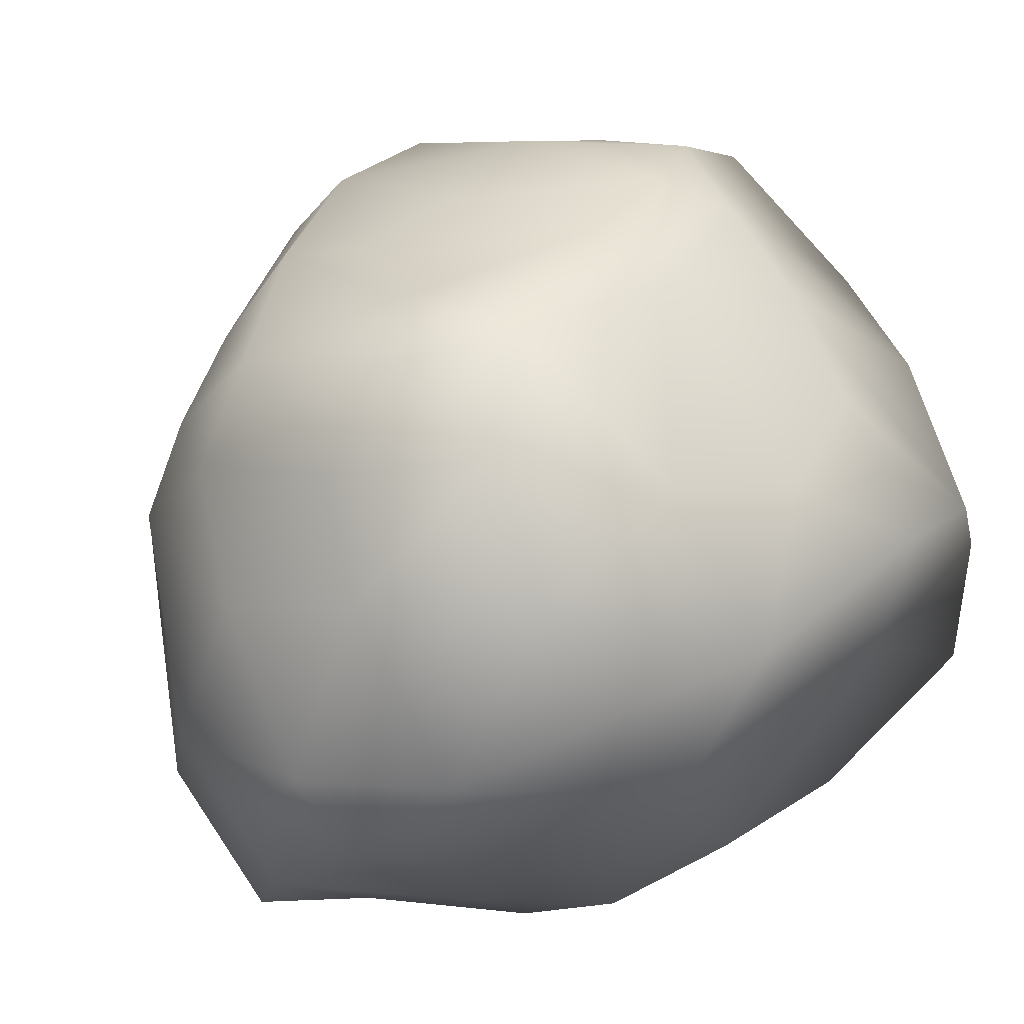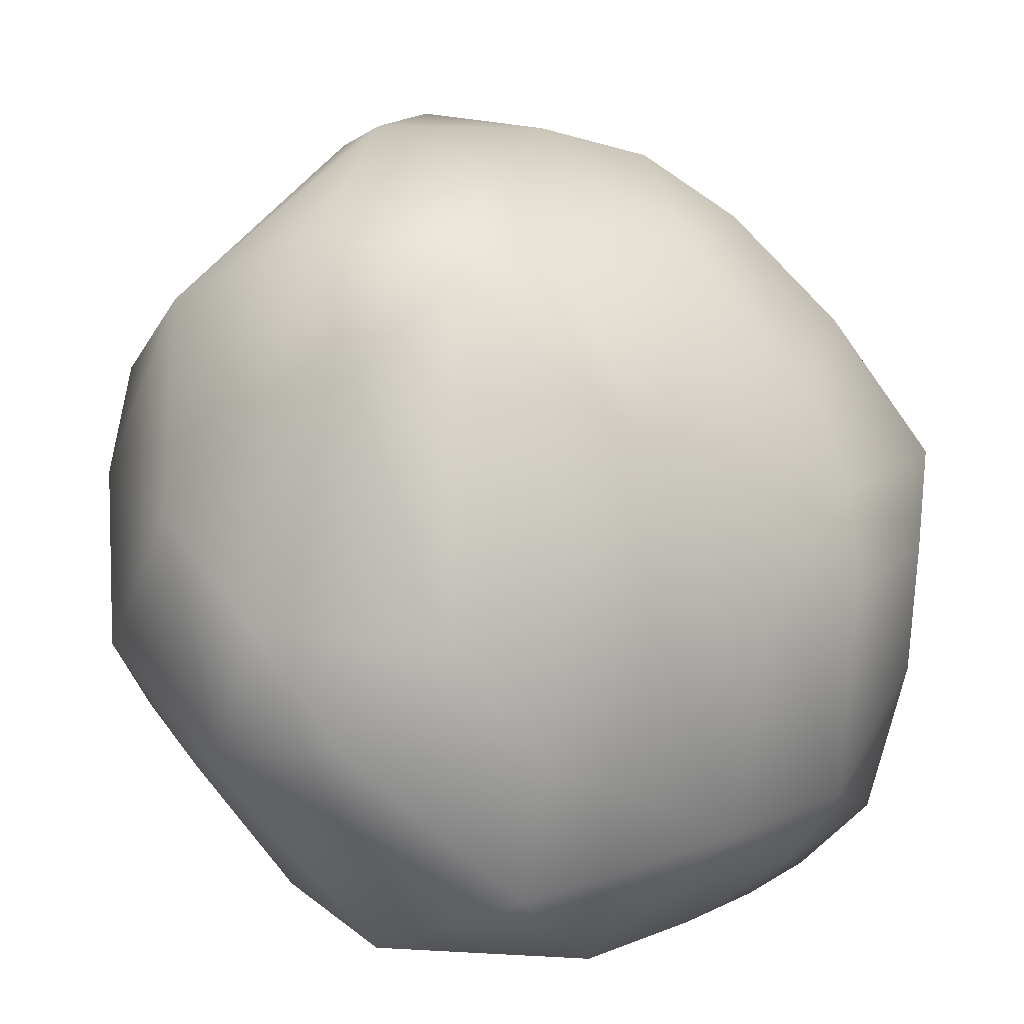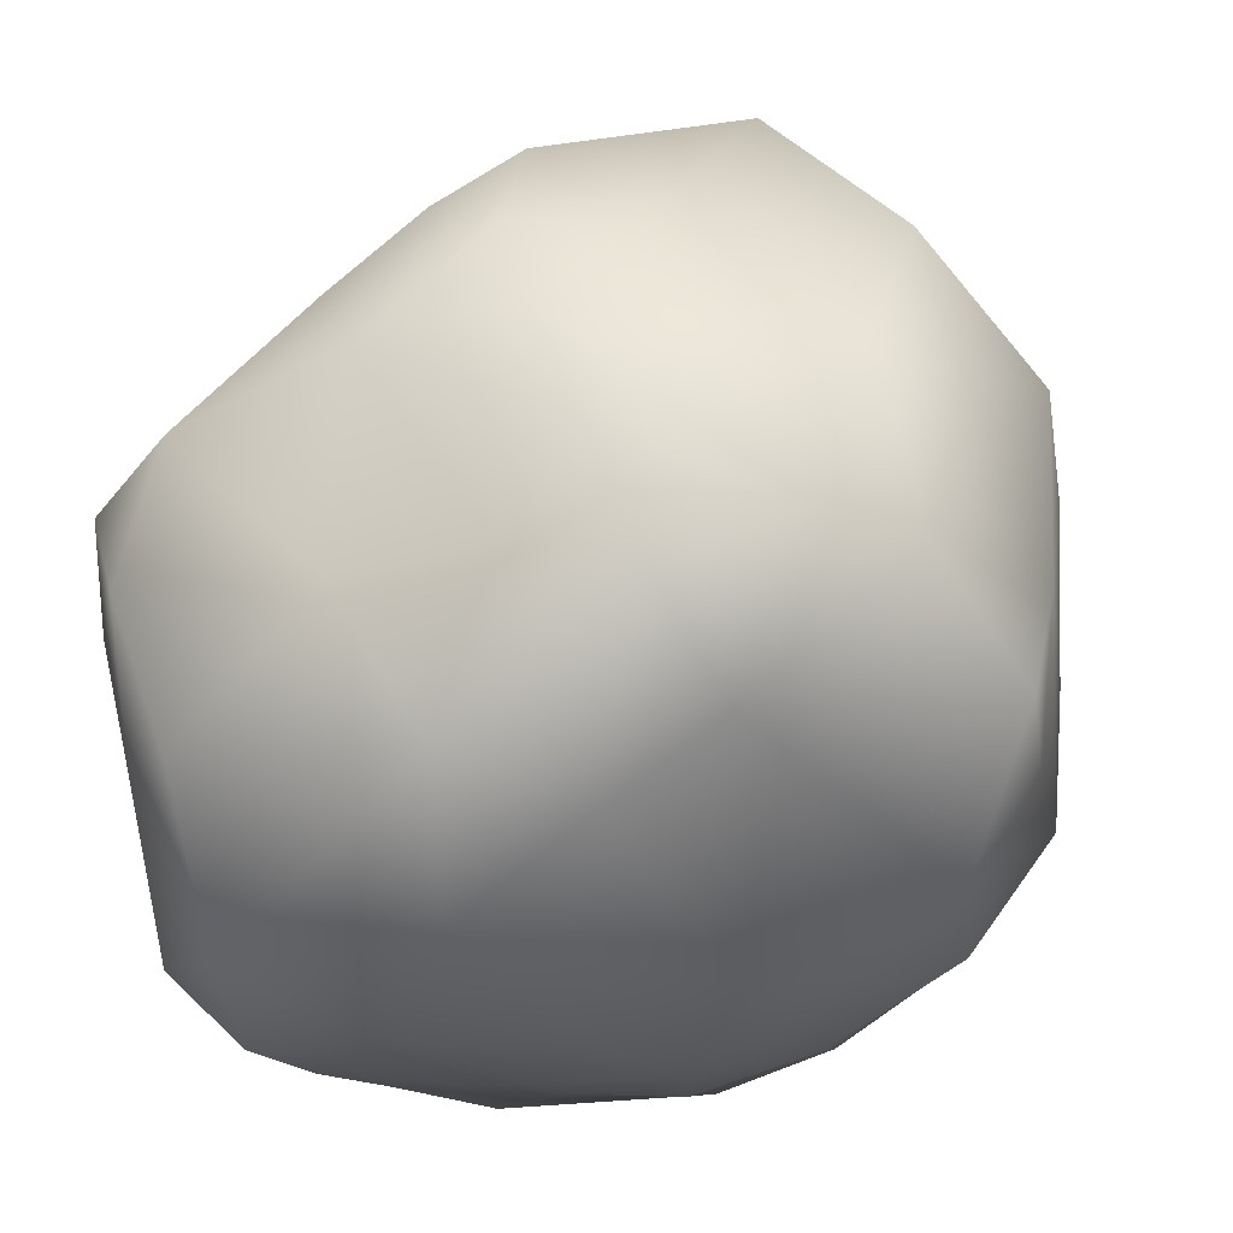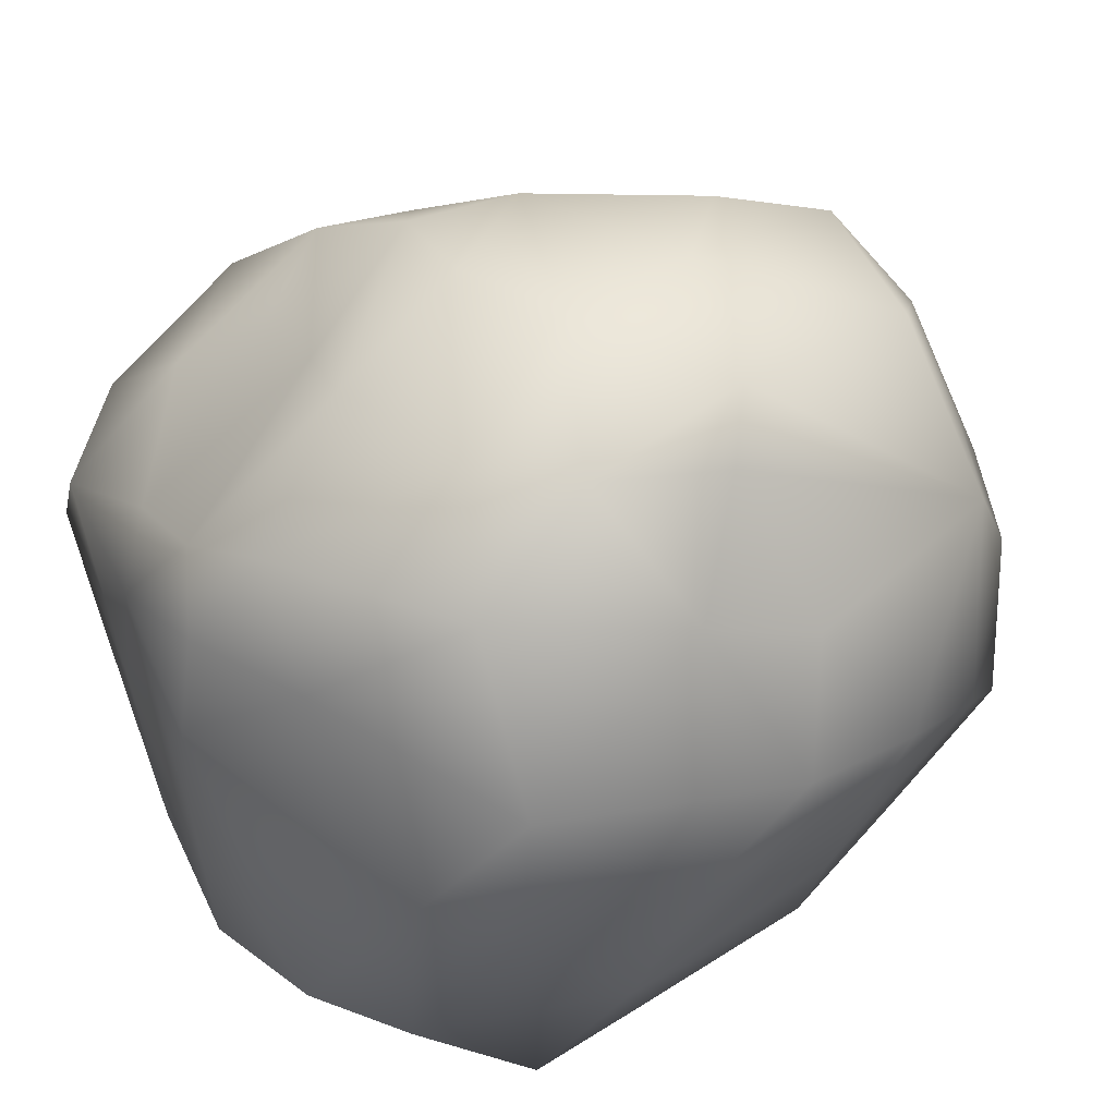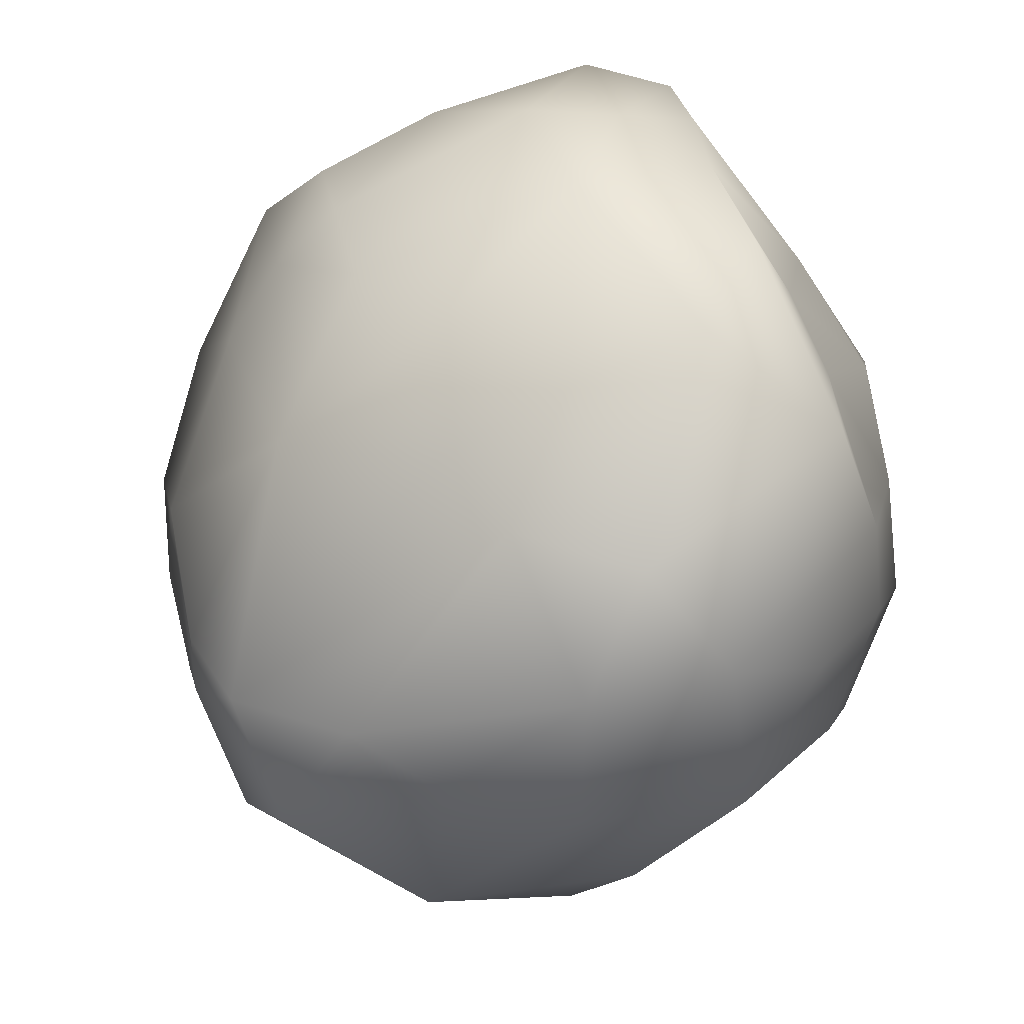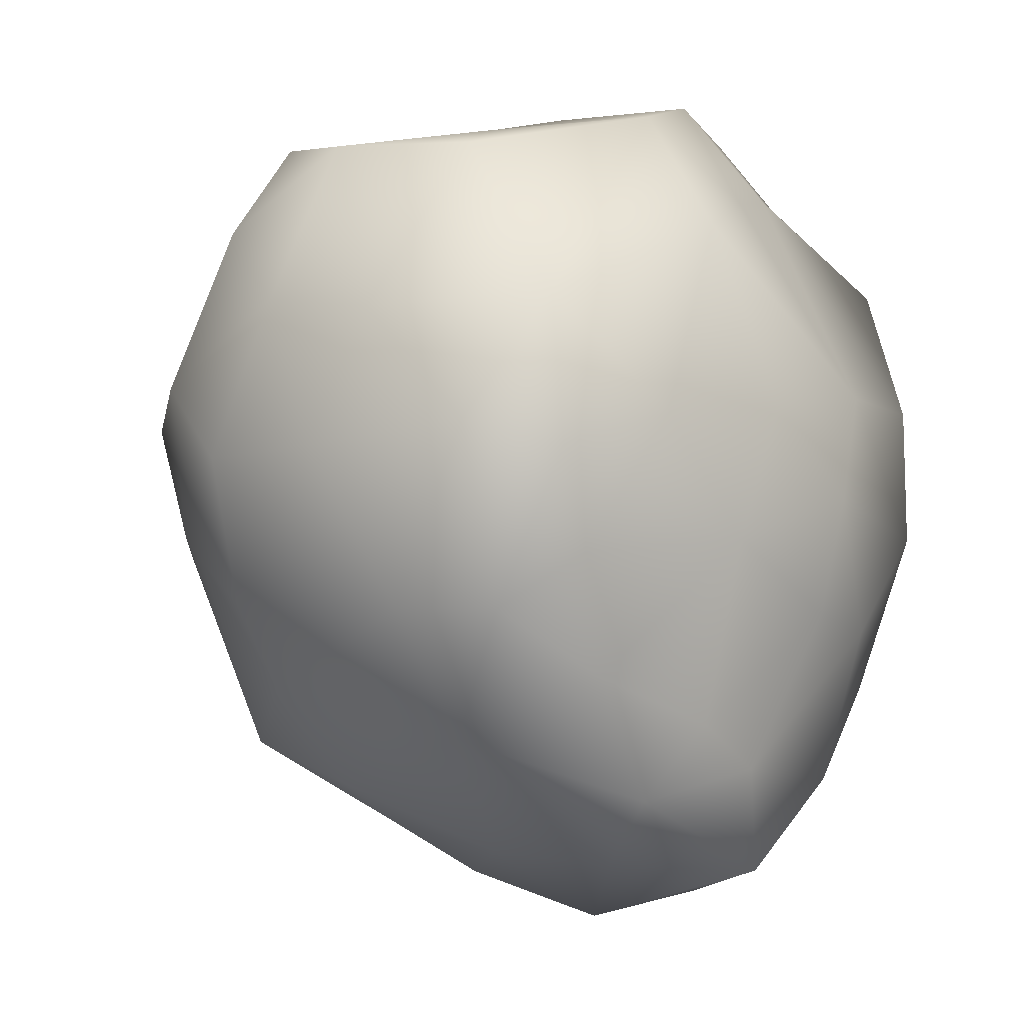
<metadata>
{"format":"obj","ext":"obj","renderer":"f3d","projection":"perspective","resolution":1024,"background":"white","views":[{"elev":-12.0,"azim":-31.9,"up":"+Y"},{"elev":8.7,"azim":-153.7,"up":"+Y"},{"elev":-14.5,"azim":18.7,"up":"+Y"},{"elev":66.0,"azim":64.5,"up":"+Y"},{"elev":-67.1,"azim":-56.8,"up":"+Z"},{"elev":10.6,"azim":-41.1,"up":"+Z"}]}
</metadata>
<code>
g default
v -0.3488 -0.2955 0.7082
v -0.5328 -0.2564 0.4496
v -0.3784 -0.5335 0.4841
v 0.03673 -0.3199 0.7415
v -0.006208 -0.5211 0.5703
v -0.4419 -0.06452 0.696
v -0.1204 -0.07778 0.715
v -0.582 -0.05763 0.4458
v 0.388 -0.2618 0.5776
v 0.3317 -0.1117 0.7451
v 0.2077 -0.3792 0.5865
v 0.5193 -0.0251 0.6633
v 0.1112 -0.04777 0.723
v 0.2228 0.1104 0.7201
v 0.1482 0.2851 0.6837
v 0.5584 0.2717 0.4829
v 0.2429 0.4511 0.5073
v 0.07563 0.4265 0.6249
v -0.1115 0.2575 0.6747
v 0.6395 -0.05193 0.5389
v -0.1878 0.3597 0.6013
v -0.3966 0.3653 0.3086
v -0.4621 0.2416 0.4451
v -0.5512 0.09073 0.5454
v -0.3797 0.1553 0.6778
v -0.04328 0.4817 0.5721
v -0.2453 0.4937 0.283
v -0.5115 0.3874 0.1638
v 0.07026 0.5838 0.4932
v -0.1109 0.6215 0.2863
v 0.1167 0.7008 0.1748
v -0.045 0.7192 -0.04478
v -0.196 0.6723 0.05315
v -0.3597 0.5684 0.0667
v -0.3528 0.5286 -0.1203
v 0.5735 0.4781 0.2977
v 0.3415 0.6829 0.2697
v 0.4429 0.5762 -0.04028
v 0.2325 0.7435 0.04678
v 0.1772 0.7236 -0.2291
v 0.3867 0.4414 -0.5479
v 0.108 0.5606 -0.5515
v 0.2816 0.689 -0.1652
v 0.4927 0.4911 -0.2128
v -0.08212 0.645 -0.2787
v -0.2056 0.5526 -0.3843
v -0.132 0.4975 -0.554
v -0.4316 0.2047 -0.4004
v -0.007734 0.3363 -0.65
v -0.1634 -0.08941 -0.6344
v 0.1201 -0.05391 -0.7507
v -0.298 -0.02797 -0.5291
v -0.4488 -0.0824 -0.4157
v 0.5804 0.1317 -0.4697
v 0.497 -0.1407 -0.5916
v 0.3419 0.09947 -0.6589
v 0.1744 0.2655 -0.644
v 0.2198 -0.2756 -0.7097
v 0.3957 -0.3639 -0.4941
v 0.01998 -0.6209 -0.5383
v -0.0137 -0.2502 -0.7121
v 0.2468 -0.5696 -0.4308
v -0.4972 -0.441 -0.2476
v -0.2857 -0.2848 -0.5218
v -0.2324 -0.5216 -0.5004
v -0.5453 -0.5101 0.2938
v -0.433 -0.6231 0.2552
v -0.5007 -0.5419 -0.0113
v -0.3988 -0.6395 0.08247
v -0.07503 -0.6655 0.06419
v 0.04785 -0.6286 0.2696
v -0.2071 -0.6261 0.2832
v -0.3665 -0.6382 -0.1267
v -0.2793 -0.6526 -0.3478
v -0.008125 -0.6338 -0.3493
v -0.1308 -0.6443 -0.2471
v 0.4422 -0.4798 -0.3143
v 0.5455 -0.4973 -0.04495
v 0.1779 -0.6641 0.101
v 0.2989 -0.6053 -0.1634
v 0.1161 -0.6736 -0.0902
v 0.3115 -0.5688 0.2508
v 0.5978 -0.4353 0.1791
v 0.6533 0.2218 0.3469
v 0.7324 -0.03297 0.1995
v 0.7027 0.1509 -0.02797
v 0.7142 0.291 0.08128
v 0.6591 0.3718 -0.121
v 0.7373 -0.2177 0.3707
v 0.6569 -0.3037 -0.1536
v 0.6999 -0.2815 0.1641
v 0.5626 -0.296 -0.3825
v 0.6637 -0.08367 -0.1882
v 0.6379 0.2964 -0.3118
v -0.5654 -0.03674 -0.2321
v -0.6102 0.1196 -0.02387
v -0.5372 0.2776 -0.0115
v -0.6456 -0.03656 -0.06752
v -0.6687 -0.003939 0.1805
v -0.5999 -0.4106 -0.01959
v -0.6378 -0.2321 0.2275
v -0.6453 0.1509 0.28
g rock_01
f 1 2 3
f 4 1 3
f 3 5 4
f 6 1 7
f 1 4 7
f 8 2 6
f 6 2 1
f 9 10 11
f 9 12 10
f 13 7 4
f 4 10 13
f 10 14 13
f 4 5 11
f 11 10 4
f 15 16 17
f 18 19 15
f 15 17 18
f 19 13 14
f 14 15 19
f 12 20 16
f 16 15 12
f 12 15 14
f 14 10 12
f 21 22 23
f 24 25 23
f 25 21 23
f 8 6 24
f 25 24 6
f 7 13 19
f 25 7 19
f 25 6 7
f 19 18 26
f 19 26 21
f 21 25 19
f 22 21 27
f 21 26 27
f 27 28 22
f 26 18 29
f 26 29 30
f 30 27 26
f 31 32 33
f 30 31 33
f 34 28 27
f 27 30 34
f 30 33 34
f 33 35 34
f 17 16 36
f 37 17 36
f 37 36 38
f 39 37 38
f 39 32 31
f 29 18 17
f 37 39 31
f 17 37 29
f 29 37 31
f 31 30 29
f 40 41 42
f 40 43 41
f 41 43 44
f 45 40 42
f 32 39 40
f 43 40 39
f 38 44 43
f 43 39 38
f 45 46 35
f 40 45 32
f 35 33 32
f 35 32 45
f 45 42 47
f 47 46 45
f 48 35 46
f 48 46 47
f 47 42 49
f 50 47 49
f 50 49 51
f 52 53 48
f 48 47 52
f 47 50 52
f 54 55 56
f 41 54 56
f 56 51 57
f 51 49 57
f 57 49 42
f 41 57 42
f 41 56 57
f 58 55 59
f 60 61 58
f 59 62 58
f 58 62 60
f 51 56 58
f 58 61 51
f 58 56 55
f 63 64 65
f 53 52 64
f 64 52 50
f 51 61 50
f 64 50 61
f 61 60 65
f 65 64 61
f 66 67 3
f 67 68 69
f 70 71 72
f 72 67 69
f 72 69 70
f 73 70 69
f 3 72 5
f 67 72 3
f 72 71 5
f 74 73 63
f 74 63 65
f 74 65 60
f 60 75 74
f 70 73 76
f 73 74 76
f 74 75 76
f 69 68 73
f 59 77 62
f 78 79 80
f 80 62 77
f 80 77 78
f 70 76 81
f 76 75 81
f 81 75 80
f 80 75 62
f 75 60 62
f 11 82 9
f 82 83 9
f 5 71 82
f 82 11 5
f 79 70 81
f 80 79 81
f 79 82 71
f 71 70 79
f 82 79 78
f 82 78 83
f 16 84 36
f 84 16 20
f 85 86 87
f 20 85 84
f 84 85 87
f 36 84 87
f 87 88 36
f 9 83 89
f 83 90 91
f 91 89 83
f 89 91 85
f 90 85 91
f 12 9 20
f 20 9 89
f 85 20 89
f 77 59 92
f 59 55 92
f 92 93 90
f 90 77 92
f 55 54 93
f 92 55 93
f 86 85 93
f 93 85 90
f 78 77 90
f 90 83 78
f 41 44 94
f 94 54 41
f 38 36 88
f 94 44 88
f 44 38 88
f 93 94 86
f 93 54 94
f 94 88 86
f 87 86 88
f 48 53 95
f 95 96 48
f 96 97 48
f 98 99 96
f 96 95 98
f 97 34 35
f 48 97 35
f 64 63 53
f 95 53 63
f 95 63 100
f 63 68 100
f 63 73 68
f 98 95 100
f 98 100 101
f 2 66 3
f 101 66 2
f 101 2 8
f 99 98 101
f 101 8 99
f 68 67 66
f 66 101 100
f 66 100 68
f 22 28 23
f 28 102 23
f 34 97 28
f 97 102 28
f 8 102 99
f 99 102 96
f 97 96 102
f 24 23 102
f 102 8 24

</code>
